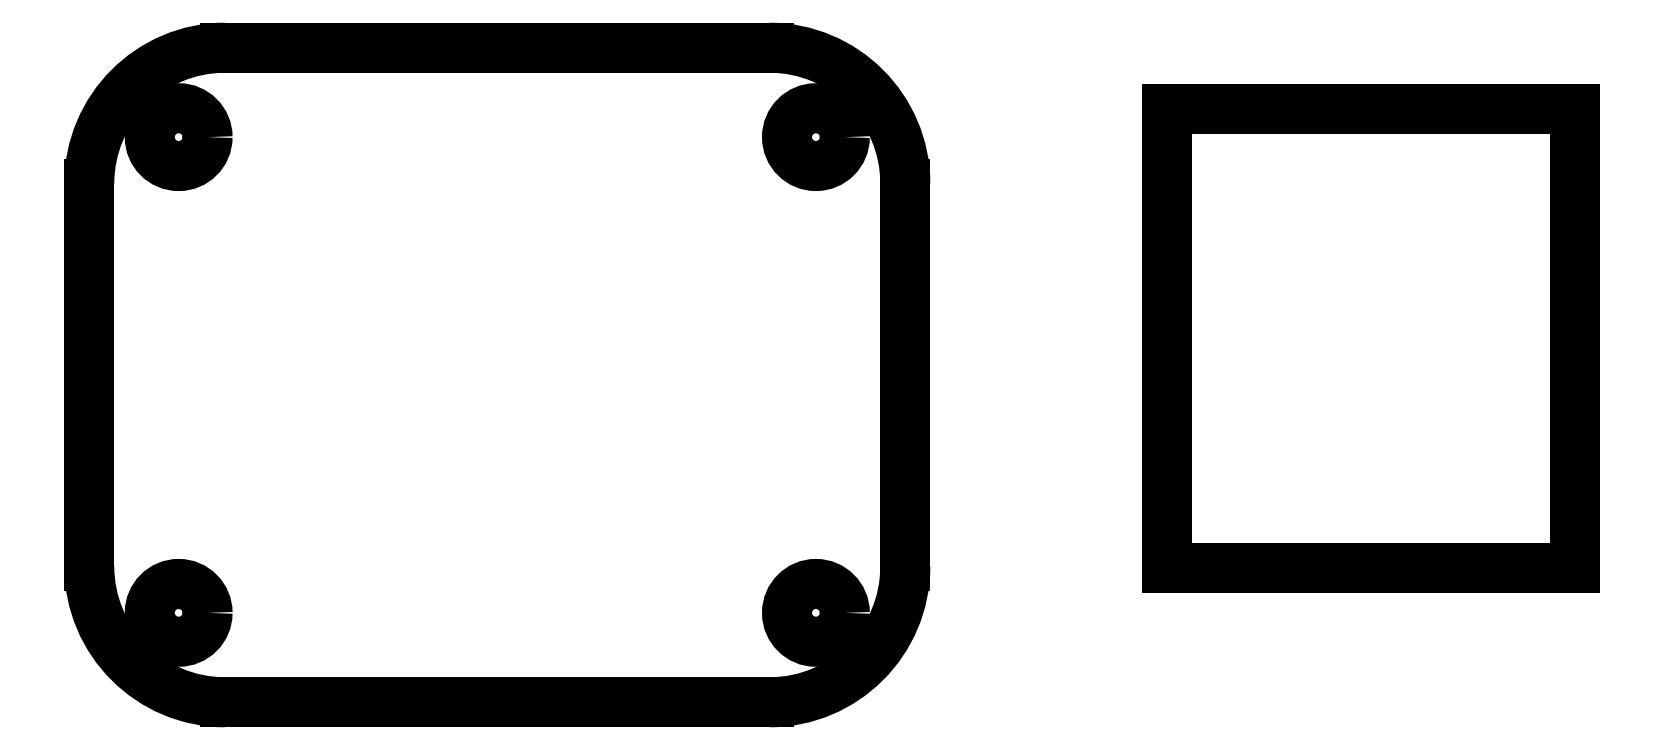
<metadata>
{"format":"dxf","ext":"dxf","renderer":"ezdxf+matplotlib","layout":"modelspace","background":"white","min_lineweight":24,"dpi":150}
</metadata>
<code>
0
SECTION
2
ENTITIES
0
ARC
8
View001
10
90.5
20
169.9
30
0
40
8
50
90
51
180
0
LINE
8
View001
10
90.5
20
177.9
30
0
11
122.5
21
177.9
31
0
0
LINE
8
View001
10
82.5
20
147.4
30
0
11
82.5
21
169.9
31
0
0
ARC
8
View001
10
122.5
20
169.9
30
0
40
8
50
0
51
90
0
ARC
8
View001
10
90.5
20
147.4
30
0
40
8
50
180
51
-90
0
LINE
8
View001
10
130.5
20
169.9
30
0
11
130.5
21
147.4
31
0
0
LINE
8
View001
10
122.5
20
139.4
30
0
11
90.5
21
139.4
31
0
0
ARC
8
View001
10
122.5
20
147.4
30
0
40
8
50
-90
51
0
0
CIRCLE
8
View001
10
87.76
20
144.7
40
1.7
0
CIRCLE
8
View001
10
87.76
20
172.7
40
1.7
0
CIRCLE
8
View001
10
125.2
20
144.7
40
1.7
0
CIRCLE
8
View001
10
125.2
20
172.7
40
1.7
0
LINE
8
View002
10
169.9
20
147.3
30
0
11
145.9
21
147.3
31
0
0
LINE
8
View002
10
145.9
20
147.3
30
0
11
145.9
21
174.3
31
0
0
LINE
8
View002
10
145.9
20
174.3
30
0
11
169.9
21
174.3
31
0
0
LINE
8
View002
10
169.9
20
174.3
30
0
11
169.9
21
147.3
31
0
0
ENDSEC
0
EOF

</code>
